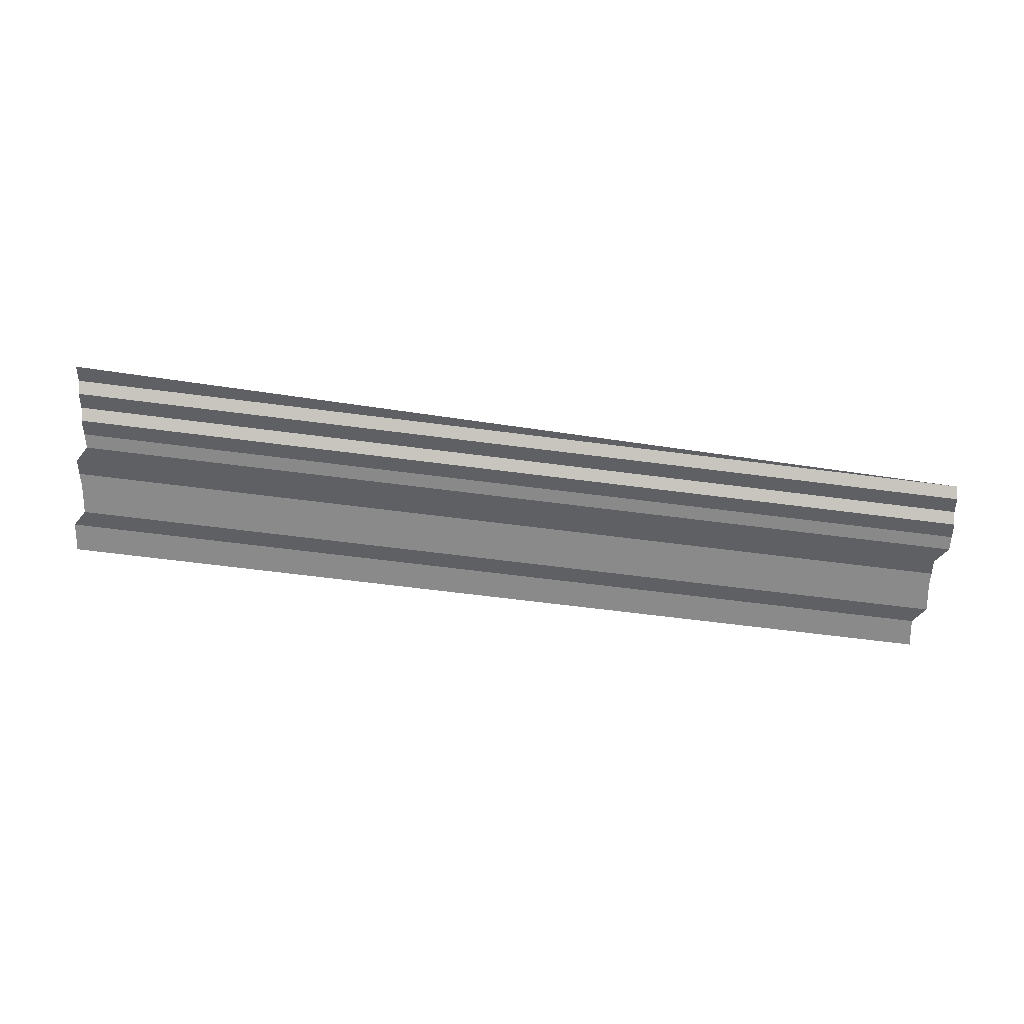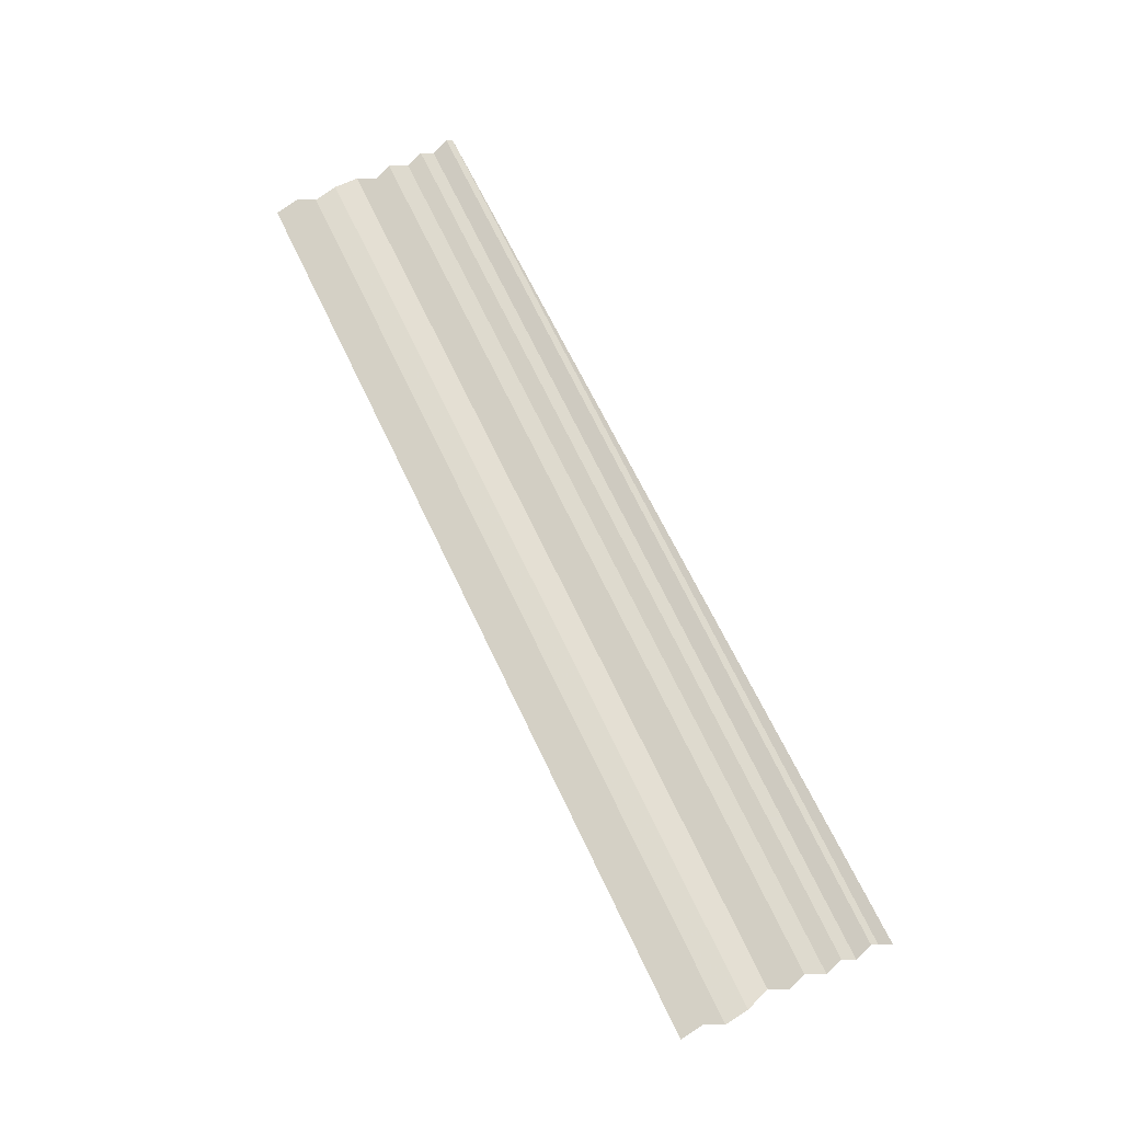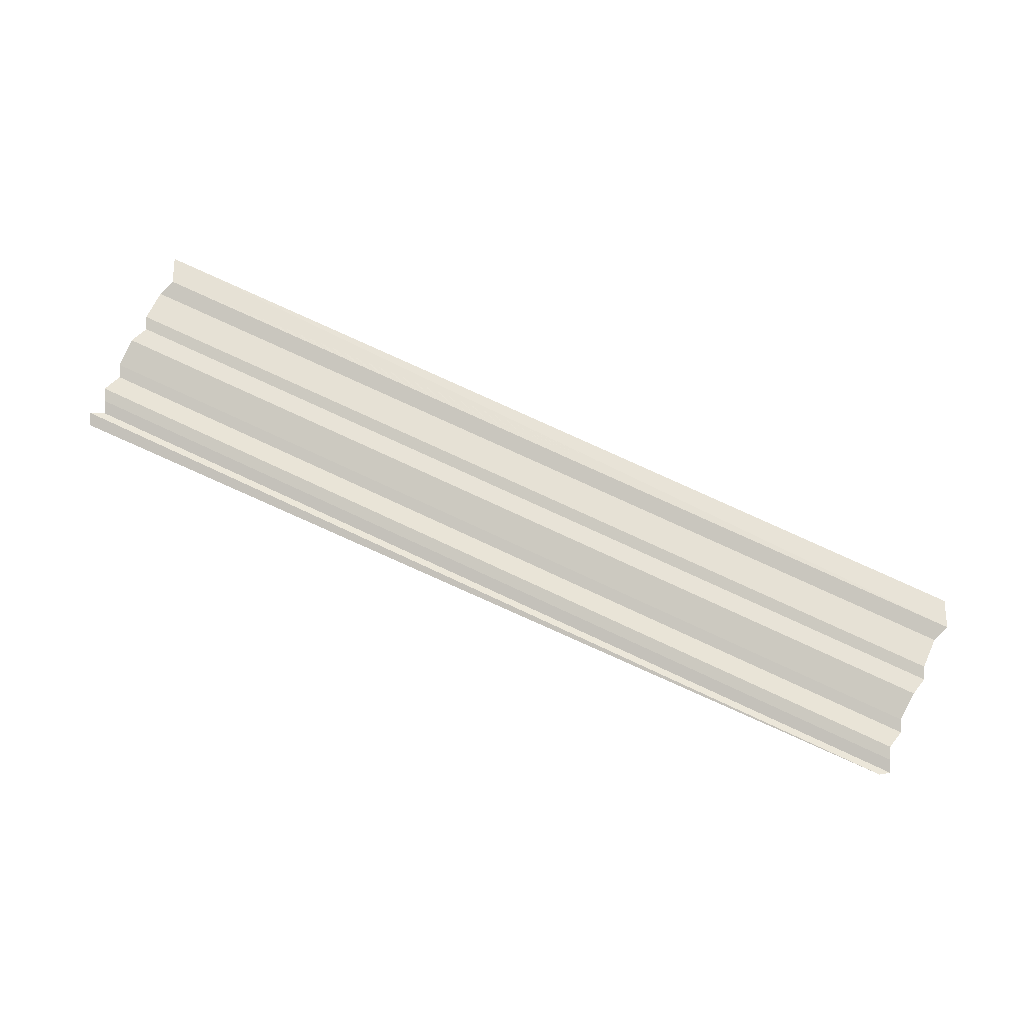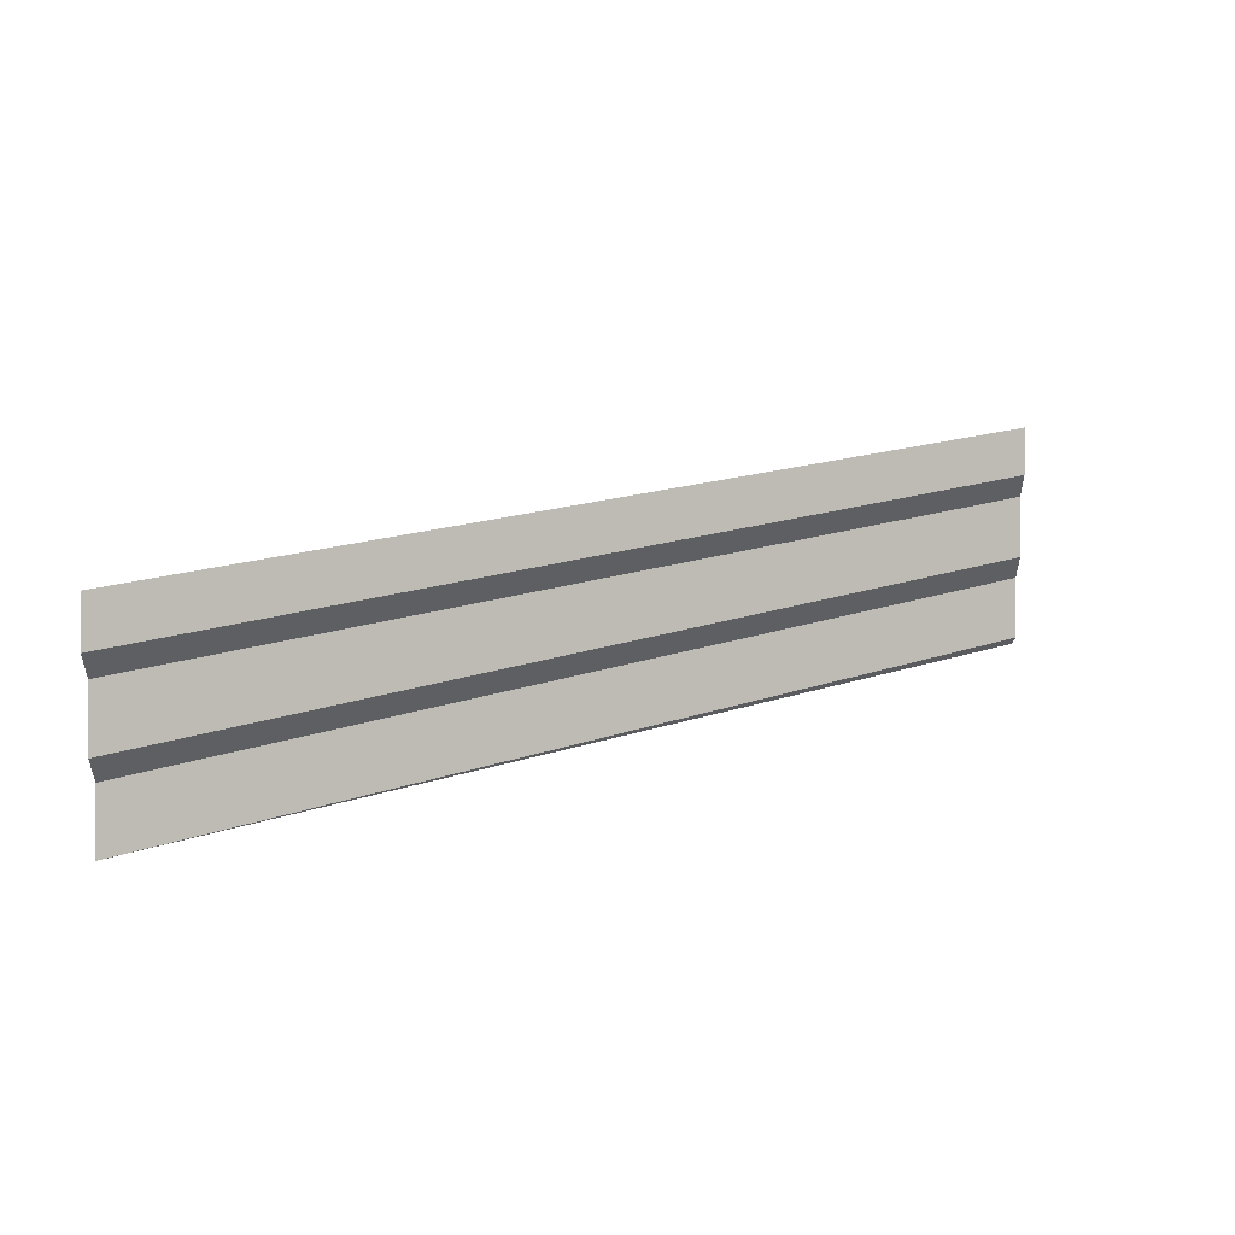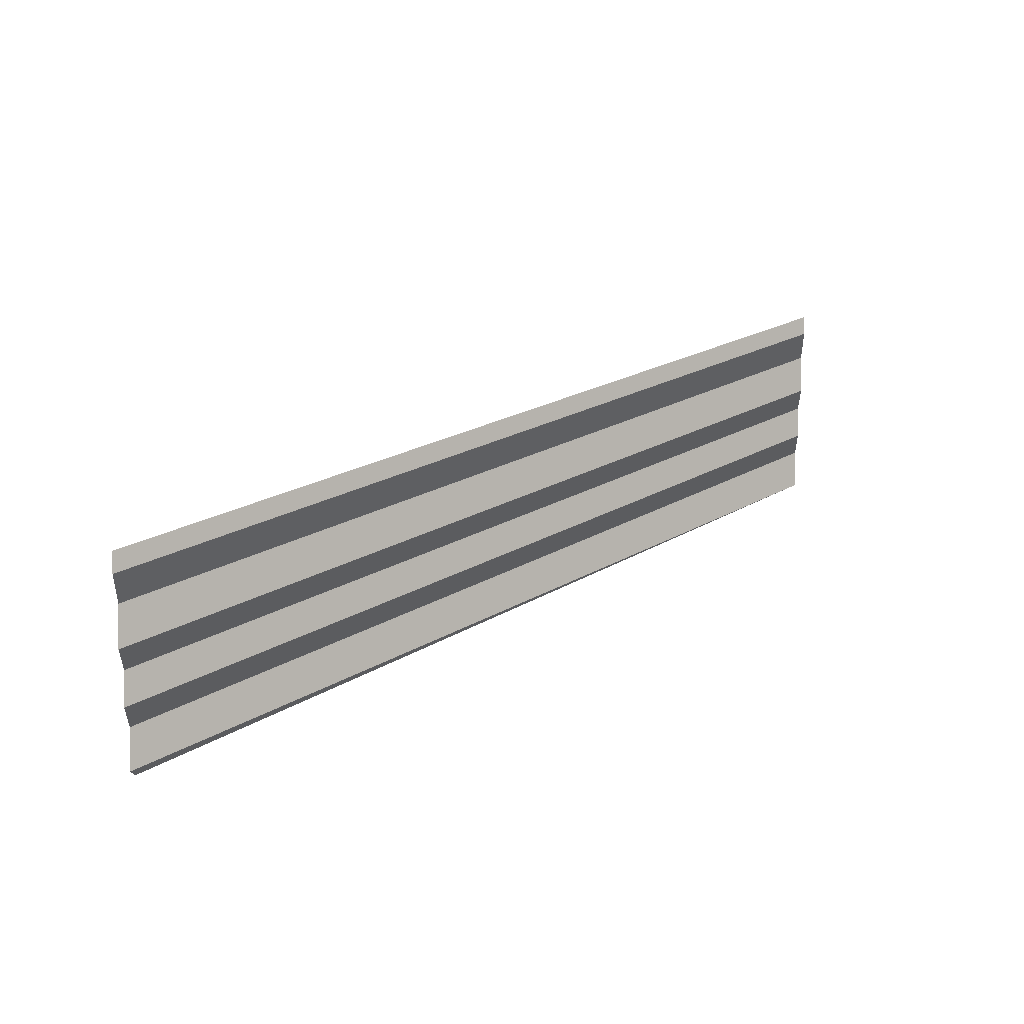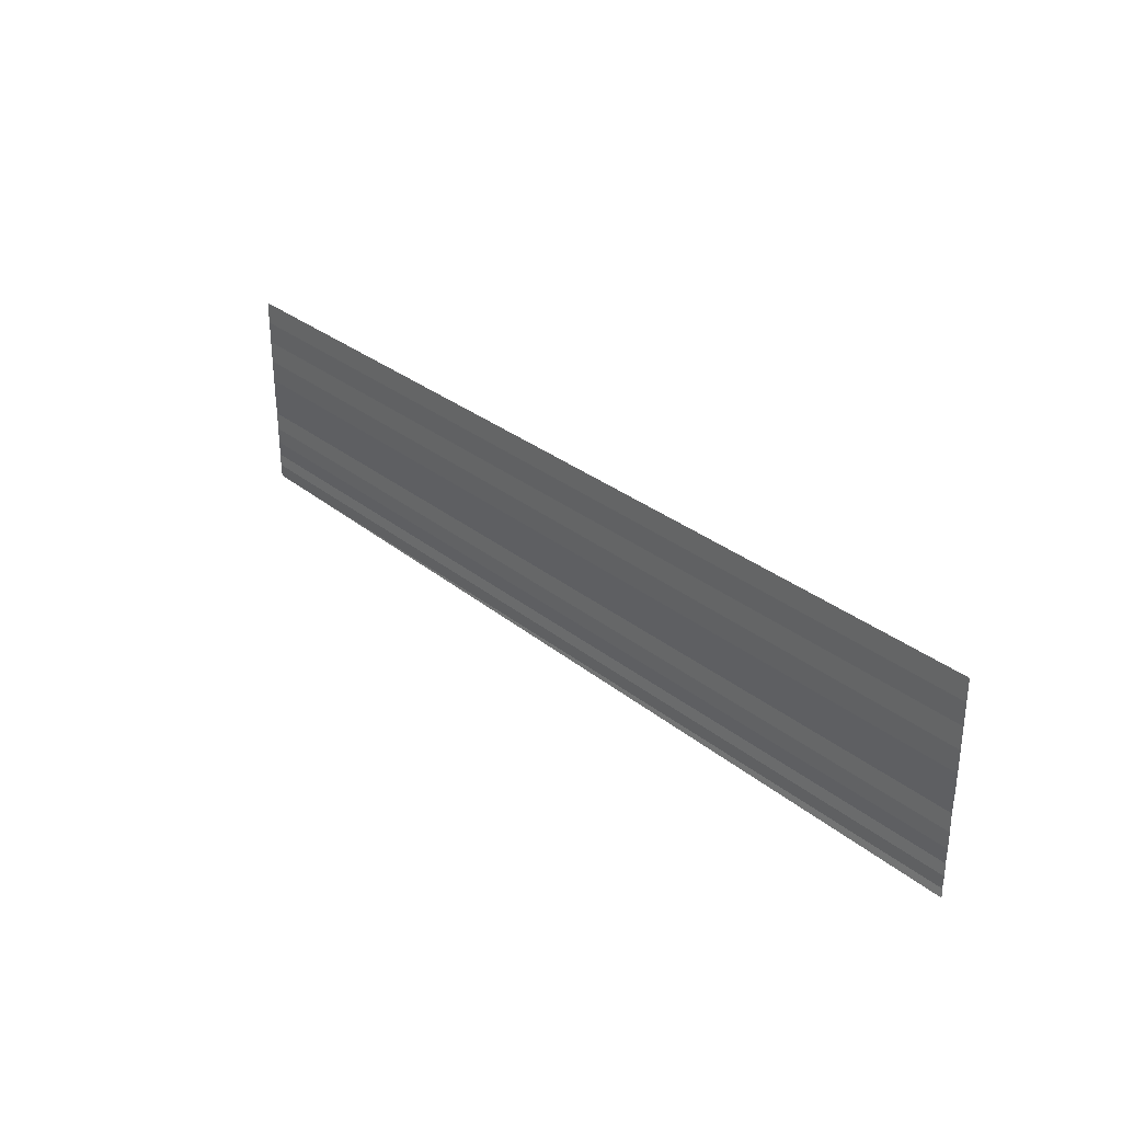
<metadata>
{"format":"obj","ext":"obj","renderer":"f3d","projection":"perspective","resolution":1024,"background":"white","views":[{"elev":-58.0,"azim":172.4,"up":"+Y"},{"elev":72.5,"azim":64.2,"up":"+Y"},{"elev":74.7,"azim":-155.8,"up":"+Y"},{"elev":18.1,"azim":-33.8,"up":"+Z"},{"elev":23.1,"azim":135.9,"up":"+Z"},{"elev":31.2,"azim":47.8,"up":"+Z"}]}
</metadata>
<code>
o 7016
v 2159 1870 7.318
v 2159 1870 7.318
v 2159 1870 7.318
v 2159 1870 7.318
v 2159 1870 7.318
v 2159 1870 7.318
v 2159 1870 7.318
v 2159 1870 7.318
v 2159 1870 7.318
v 2159 1870 7.318
v 2159 1870 7.318
v 2159 1870 7.318
v 2159 1870 7.318
v 2159 1870 7.318
v 2159 1870 7.318
v 2159 1870 7.318
v 2159 1870 7.318
v 2159 1870 7.318
v 2159 1870 7.318
v 2159 1870 7.318
v 2159 1870 7.318
v 2159 1870 7.318
v 2159 1870 7.317
v 2159 1870 7.318
v 2159 1870 7.317
v 2159 1870 7.318
v 2159 1870 7.318
v 2159 1870 7.317
v 2159 1870 7.318
v 2159 1870 7.317
v 2159 1870 7.317
v 2159 1870 7.317
v 2159 1870 7.317
v 2159 1870 7.317
v 2159 1870 7.317
v 2159 1870 7.317
v 2159 1870 7.317
v 2159 1870 7.317
v 2159 1870 7.317
v 2159 1870 7.317
v 2159 1870 7.317
v 2159 1870 7.317
v 2159 1870 7.317
v 2159 1870 7.317
v 2159 1870 7.317
v 2159 1870 7.317
v 2159 1870 7.317
v 2159 1870 7.317
v 2159 1870 7.317
v 2159 1870 7.317
v 2159 1870 7.317
v 2159 1870 7.317
v 2159 1870 7.317
v 2159 1870 7.317
v 2159 1870 7.317
v 2159 1870 7.317
v 2159 1870 7.317
v 2159 1870 7.317
v 2159 1870 7.317
v 2159 1870 7.317
v 2159 1870 7.317
v 2159 1870 7.317
v 2159 1870 7.316
v 2159 1870 7.317
v 2159 1870 7.316
v 2159 1870 7.317
v 2159 1870 7.317
v 2159 1870 7.316
v 2159 1870 7.317
v 2159 1870 7.316
v 2159 1870 7.316
v 2159 1870 7.316
v 2159 1870 7.316
v 2159 1870 7.316
v 2159 1870 7.316
v 2159 1870 7.316
v 2159 1870 7.316
v 2159 1870 7.316
v 2159 1870 7.316
v 2159 1870 7.316
v 2159 1870 7.316
v 2159 1870 7.316
v 2159 1870 7.316
v 2159 1870 7.316
v 2159 1870 7.316
v 2159 1870 7.316
v 2159 1870 7.316
v 2159 1870 7.316
v 2159 1870 7.316
v 2159 1870 7.316
v 2159 1870 7.316
v 2159 1870 7.316
v 2159 1870 7.316
v 2159 1870 7.316
v 2159 1870 7.316
v 2159 1870 7.316
v 2159 1870 7.316
v 2159 1870 7.316
v 2159 1870 7.316
v 2159 1870 7.316
v 2159 1870 7.316
v 2159 1870 7.316
v 2159 1870 7.316
v 2159 1870 7.316
v 2159 1870 7.316
v 2159 1870 7.316
v 2159 1870 7.316
f 1 2 3
f 3 4 5
f 6 7 8
f 8 9 10
f 11 12 13
f 13 14 15
f 16 17 18
f 18 19 20
f 21 22 23
f 23 24 25
f 26 27 28
f 28 29 30
f 31 32 33
f 33 34 35
f 36 37 38
f 38 39 40
f 41 42 43
f 43 44 45
f 46 47 48
f 48 49 50
f 51 52 53
f 53 54 55
f 56 57 58
f 58 59 60
f 61 62 63
f 63 64 65
f 66 67 68
f 68 69 70
f 71 72 73
f 73 74 75
f 76 77 78
f 78 79 80
f 81 82 83
f 83 84 85
f 86 87 88
f 88 89 90
f 91 92 93
f 94 92 93
f 95 96 93
f 97 92 98
f 94 99 100
f 97 101 100
f 102 101 100
f 103 101 104
f 102 105 106
f 103 107 106

</code>
